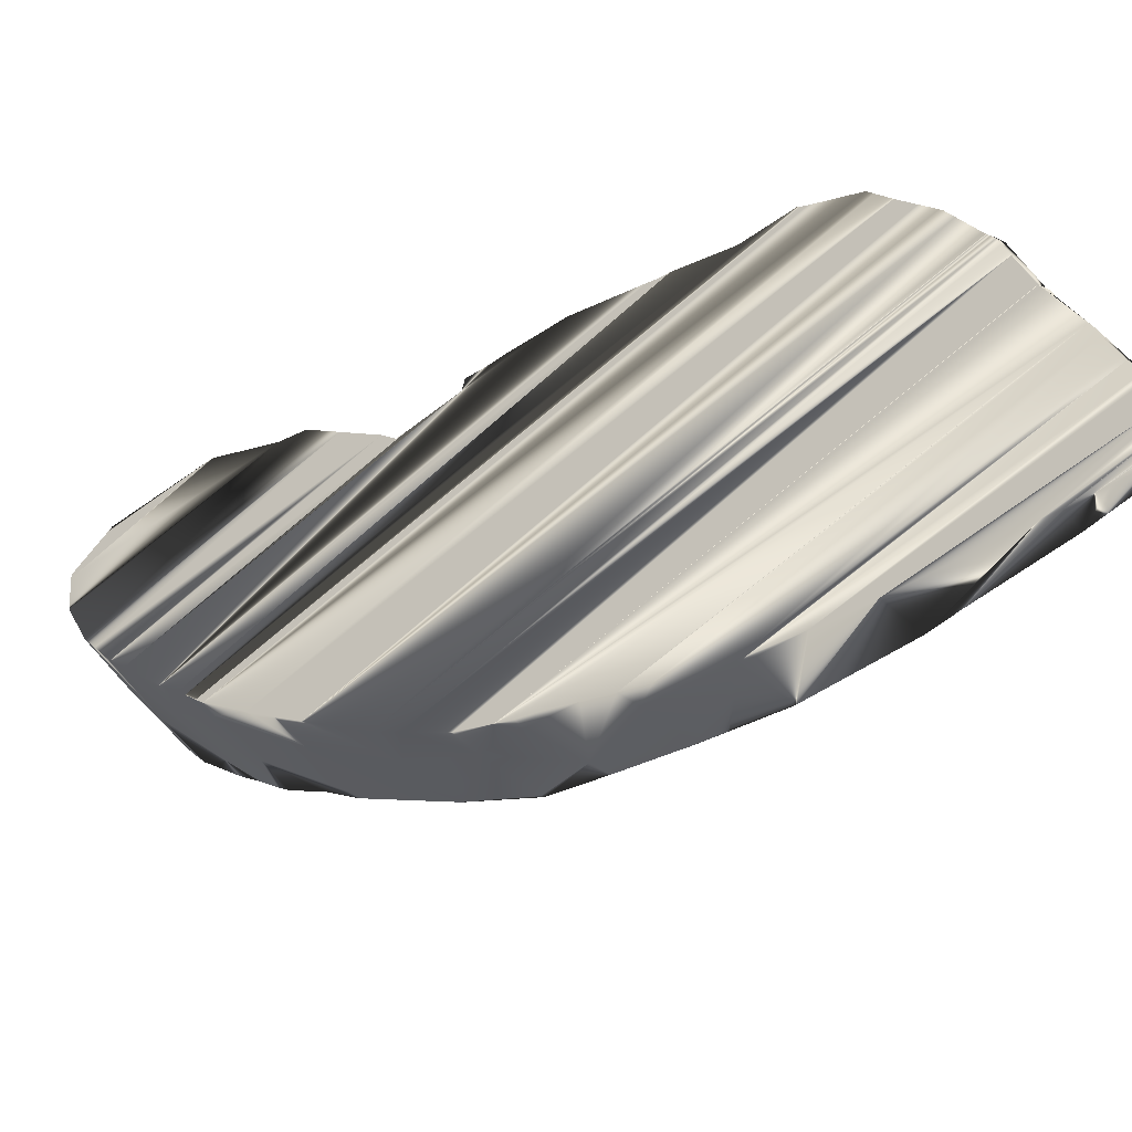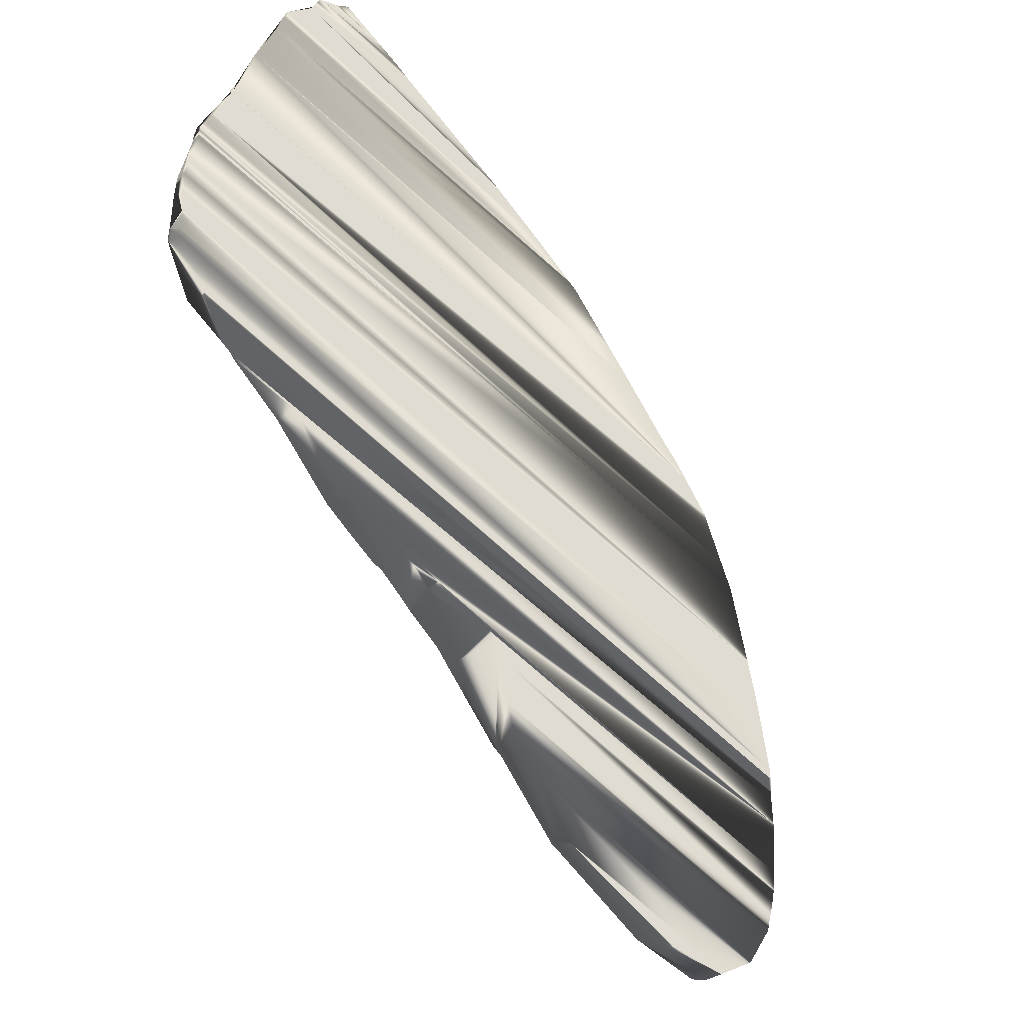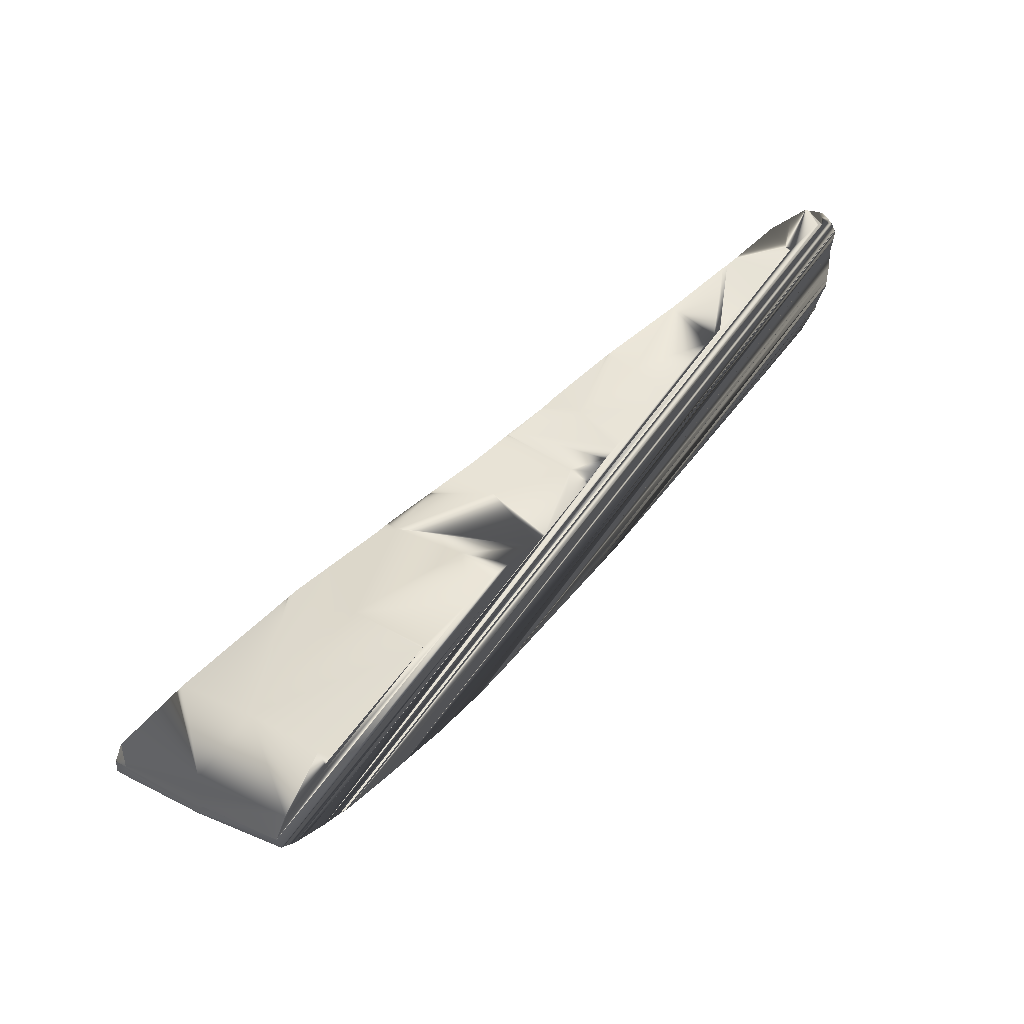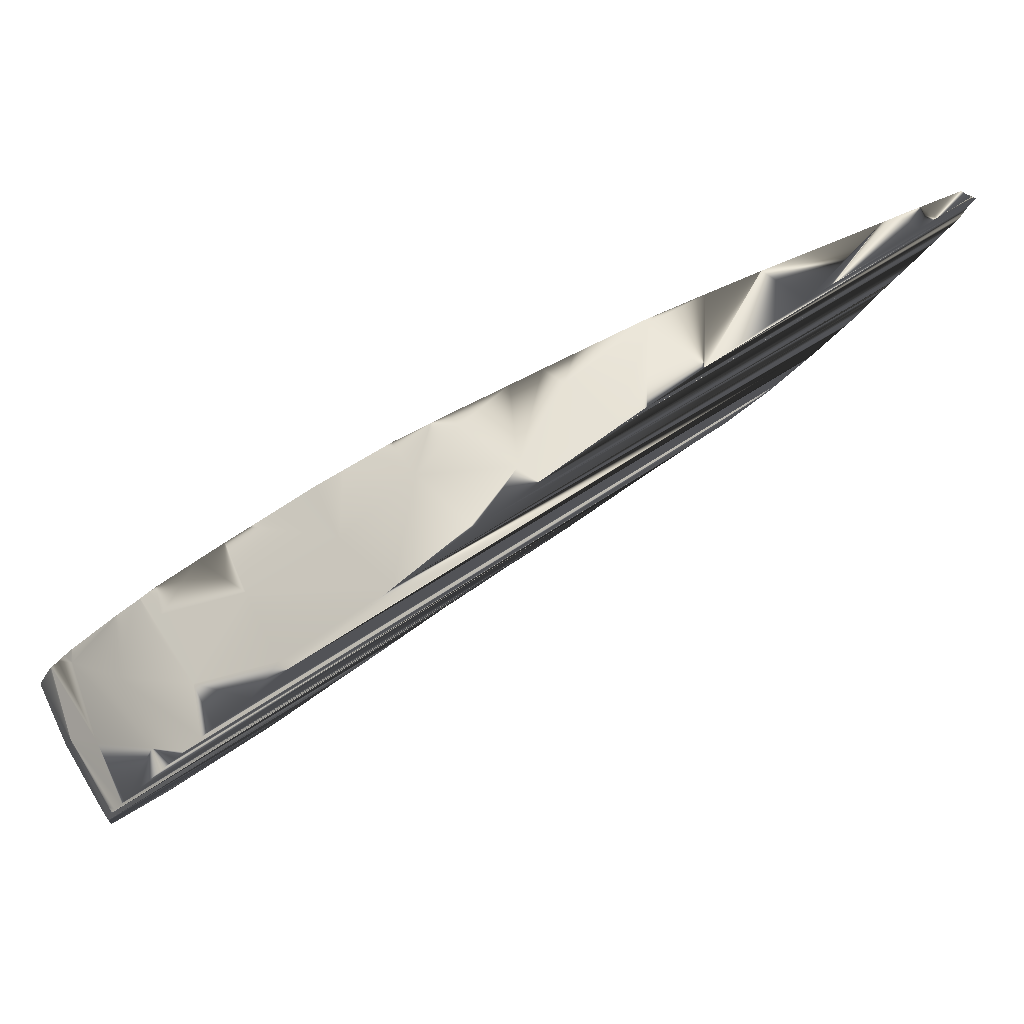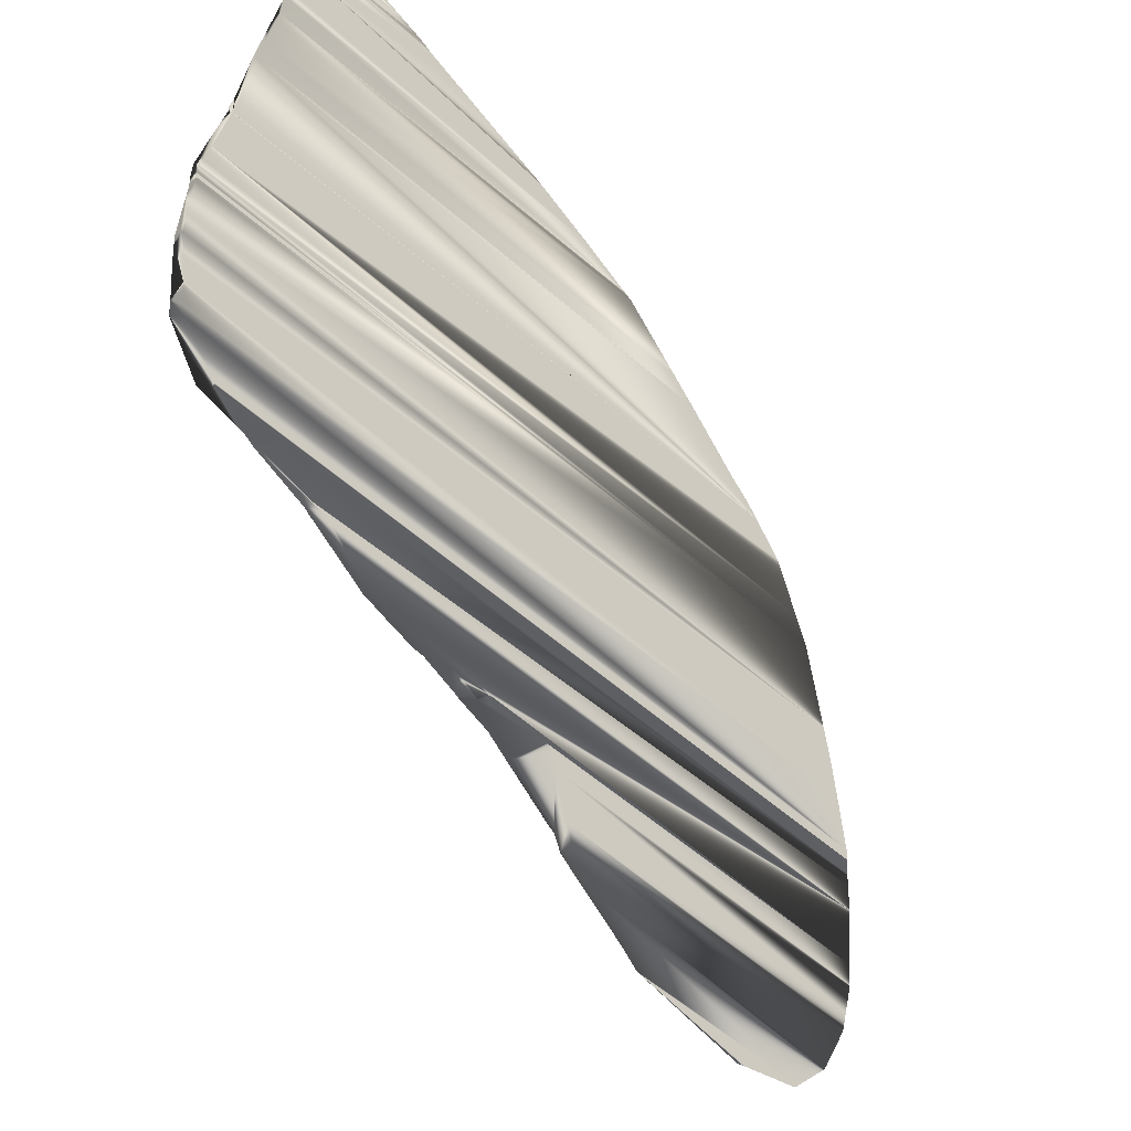
<metadata>
{"format":"obj","ext":"obj","renderer":"f3d","projection":"perspective","resolution":1024,"background":"white","views":[{"elev":56.6,"azim":-27.5,"up":"+Z"},{"elev":46.9,"azim":-150.4,"up":"+Z"},{"elev":71.6,"azim":-82.6,"up":"+Y"},{"elev":-28.5,"azim":-22.7,"up":"+Z"},{"elev":63.7,"azim":-151.7,"up":"+Z"}]}
</metadata>
<code>
v -16.02 -18.89 10.68
v -19.36 -13.74 8.151
v -19.95 -12.99 9.566
v -15.8 -19.23 12.67
v -20.13 -11.93 11.01
v -19.6 -12.56 9.512
v -19.09 -13.3 8.097
v -19.06 -15.69 11.06
v -18.52 -16.09 9.702
v -14.33 -20.17 12.67
v -18.95 -15.28 8.777
v -18.55 -12.42 10.16
v -10.97 -14.67 14.91
v -19.21 -14.7 7.999
v -7.089 -16.04 18.17
v -6.997 -16.25 18.24
v -18.2 -16.38 8.841
v -6.515 -22.7 18.65
v -12.76 -14.38 13.41
v -14.81 -13.69 11.69
v -19.26 -13.86 7.953
v -19.08 -13.3 8.101
v -19.32 -14.34 7.904
v -14.12 -13.96 12.27
v -6.182 -22.36 18.93
v -6.296 -22.48 18.83
v -6.166 -22.36 18.94
v -6.15 -22.35 18.95
v -6.155 -22.23 18.95
v -7.606 -22.56 17.73
v -7.822 -15.48 17.55
v -18.64 -15.69 8.477
v -6.647 -16.98 18.54
v -6.287 -18.19 18.84
v -6.277 -18.44 18.85
v -6.336 -18.01 18.8
v -11.54 -21.59 14.43
v -9.762 -22.13 15.92
v -17.74 -16.89 9.232
v -6.028 -21.01 19.06
v -6.023 -21.07 19.06
v -12.88 -20.96 13.31
v -6.042 -20.88 19.04
v -12.9 -20.95 13.29
v -14.04 -20.35 12.33
v -6.215 -19.52 18.9
v -6.223 -19.47 18.89
v -6.25 -19.24 18.87
v -14.98 -19.84 11.54
v -6.159 -22.11 18.95
v -19.03 -15.01 8.148
v -16.42 -13.15 10.34
v -18.19 -13.08 8.855
v -7.39 -15.81 17.91
v -7.552 -15.68 17.78
v -15.78 -13.35 10.87
v -19.09 -13.3 8.096
v -6.753 -16.74 18.45
v -17.32 -17.46 9.581
v -16.01 -18.89 10.68
v -16.01 -18.89 10.68
v -12.42 -21.18 13.7
v -14.93 -19.87 11.59
v -6.173 -19.81 18.94
v -19.23 -14.61 7.978
v -12.14 -14.54 13.93
v -12.66 -14.41 13.49
v -11.26 -14.49 15.36
v -8.158 -15.47 17.83
v -17.15 -17.65 9.727
v -18.53 -15.85 8.562
v -18.34 -16.17 8.722
v -19.31 -14.36 7.911
v -13.63 -14.16 12.68
v -14.01 -13.89 13.32
v -11.92 -14.53 14.11
v -9.84 -15.09 15.86
v -12.89 -20.95 13.32
v -18.79 -15.45 8.348
v -19.29 -14.44 7.929
v -16.28 -13.16 10.45
v -15.02 -19.82 11.58
v -17.43 -17.38 9.755
v -19.39 -14.26 8.043
v -19.27 -13.92 7.945
v -13.36 -14.27 12.9
v -18.08 -13.05 8.944
v -16.69 -12.56 11.5
v -12.21 -14.33 14.57
v -11.45 -14.59 14.5
v -19.09 -13.3 8.096
v -14.99 -13.66 11.53
v -14.91 -13.62 11.85
v -12.7 -14.38 13.54
v -12.89 -20.95 13.3
v -6.553 -17.26 18.62
v -6.597 -17.09 18.58
v -6.618 -17.05 18.56
v -19.27 -15.54 11.53
v -14.71 -14.04 14.16
v -13.53 -14.13 14.85
v -13.1 -14.06 15.09
v -20.14 -11.92 11.03
v -17.3 -11.94 12.67
v -18.66 -16.34 11.88
v -6.242 -22.04 19.05
v -8.196 -22.19 17.92
v -7.206 -22.44 18.5
v -19.38 -15.34 11.47
v -7.145 -16.46 18.53
v -10.15 -14.9 16.79
v -19.66 -14.87 11.31
v -10.3 -14.87 16.71
v -10.48 -14.79 16.6
v -6.232 -22.26 19.06
v -6.248 -22.27 19.05
v -8.14 -22.21 17.96
v -6.411 -18.52 18.95
v -6.484 -17.98 18.91
v -6.664 -17.39 18.81
v -13.43 -20.48 14.9
v -13.91 -20.23 14.63
v -14.4 -19.97 14.34
v -6.371 -19.25 18.98
v -6.38 -19.19 18.97
v -6.377 -19.21 18.97
v -15.58 -19.36 13.66
v -6.383 -19.17 18.97
v -6.381 -19.18 18.97
v -8.092 -15.56 17.98
v -8.181 -15.49 17.93
v -20.32 -13.43 10.93
v -14.87 -13.8 14.07
v -7.417 -22.39 18.37
v -6.943 -16.8 18.65
v -18.32 -16.77 12.08
v -17.29 -11.94 12.68
v -15.38 -13.21 13.77
v -19.31 -11.72 11.51
v -17.99 -17.15 12.27
v -20.17 -13.84 11.01
v -20.16 -11.98 11.01
v -19.19 -15.68 11.58
v -6.37 -22.34 18.98
v -6.281 -22.27 19.03
v -6.383 -19.16 18.97
v -16.15 -19.02 13.33
v -6.428 -18.12 18.94
v -6.246 -21.94 19.05
v -10.35 -21.65 16.68
v -6.052 -21.48 19.16
v -12.2 -21.08 15.61
v -11.33 -21.36 16.11
v -11.32 -21.36 16.12
v -14.97 -19.67 14.01
v -15.31 -19.51 13.82
v -20.14 -13.82 10.76
v -13.39 -13.98 14.93
v -17.28 -11.95 12.67
v -19.2 -11.69 11.57
v -19.13 -11.77 11.36
v -17.96 -16.96 11.12
v -16.78 -18.32 11.74
v -19.51 -14.79 10.19
v -19.98 -13.51 9.457
v -20.39 -13.21 10.89
v -19.65 -14.23 9.158
v -15.38 -12.98 12.99
v -14.56 -14.06 14.25
v -14.14 -14.09 14.49
v -12.85 -14.1 15.24
v -19.46 -15.2 11.42
v -20.23 -13.69 10.97
v -13.35 -14.08 14.54
v -13.6 -20.44 14.3
v -15.17 -19.6 13.56
v -17.16 -18.12 12.75
v -20.03 -14.12 11.09
v -20.41 -13.15 10.87
v -15.8 -12.74 13.54
v -16.27 -12.56 13.26
v -12.71 -14.11 15.32
v -20.41 -12.45 10.87
v -8.226 -15.46 17.91
v -12.35 -21.03 15.53
v -16.8 -18.44 12.96
v -20.42 -12.51 10.87
v -17.25 -11.96 12.7
v -12 -14.25 15.73
v -11.67 -14.32 15.92
v -7.303 -16.16 18.44
v -9.228 -22.23 16.37
v -6.518 -22.45 18.89
v -6.509 -22.44 18.9
v -6.502 -22.68 18.66
v -7.369 -16.03 18.4
v -7.841 -22.3 18.13
v -11.52 -21.6 14.45
v -11.48 -21.61 14.48
v -9.74 -15.13 15.94
v -9.163 -15.31 17.37
v -8.751 -15.38 17.6
v -8.633 -15.39 16.87
v -9.181 -15.31 17.35
v -8.687 -15.38 16.83
v -6.766 -17.11 18.75
v -6.698 -17.12 18.7
v -6.624 -22.58 18.83
v -7.269 -22.6 18.02
v -12.29 -21.08 15.44
v -10.34 -21.65 16.68
v -10.13 -14.91 16.8
v -8.775 -15.34 16.75
v -8.681 -15.39 17.64
v -8.52 -15.41 16.97
v -6.433 -17.72 18.72
v -6.265 -22.27 19.04
v -6.259 -18.92 18.86
v -6.422 -18.26 18.95
v -5.973 -21.55 19.1
v -6.237 -22.15 19.05
v -6.459 -18.03 18.93
v -6.38 -17.9 18.76
v -6.512 -17.89 18.9
v -6.494 -17.95 18.91
v -6.399 -17.85 18.75
v -6.069 -21.35 19.15
v -5.988 -21.4 19.09
v -6.106 -21.04 19.13
v -6.112 -20.99 19.13
v -6.126 -20.88 19.12
v -6.153 -20.66 19.1
v -6.173 -20.49 19.09
v -6.063 -20.67 19.03
v -6.201 -20.26 19.08
v -6.093 -20.38 19
v -6.207 -20.2 19.07
v -6.101 -20.3 19
v -6.208 -20.19 19.07
v -6.211 -20.17 19.07
v -6.102 -20.29 18.99
v -6.105 -20.26 18.99
v -6.381 -19.19 18.97
v -6.223 -19.47 18.89
v -6.223 -19.46 18.89
v -6.381 -19.19 18.97
v -6.225 -19.45 18.89
v -6.229 -19.3 18.89
f 176 4 10
f 162 1 163
f 6 2 3
f 210 175 78
f 4 1 82
f 9 83 162
f 165 2 84
f 5 6 3
f 168 93 88
f 159 12 161
f 4 82 10
f 162 83 1
f 6 7 2
f 4 163 1
f 8 9 162
f 3 2 165
f 175 10 78
f 157 11 164
f 161 12 5
f 159 88 12
f 157 167 11
f 5 12 6
f 65 13 14
f 32 54 71
f 71 15 72
f 66 90 65
f 80 66 65
f 72 16 17
f 209 195 18
f 19 67 80
f 73 19 80
f 92 20 21
f 56 92 21
f 91 56 21
f 52 81 22
f 53 52 22
f 74 86 23
f 24 74 23
f 85 24 23
f 25 26 30
f 27 25 30
f 28 27 30
f 29 28 30
f 192 29 30
f 203 215 79
f 205 203 79
f 213 205 79
f 200 213 79
f 77 200 79
f 51 77 79
f 31 55 32
f 79 31 32
f 97 96 59
f 98 97 59
f 33 98 59
f 39 33 59
f 34 35 61
f 36 34 61
f 223 36 61
f 226 223 61
f 216 226 61
f 70 216 61
f 228 220 37
f 62 228 37
f 199 50 38
f 17 58 39
f 40 41 62
f 42 40 62
f 234 43 44
f 236 234 44
f 45 236 44
f 241 238 45
f 242 241 45
f 63 242 45
f 46 64 49
f 47 46 49
f 244 47 49
f 245 244 49
f 247 245 49
f 248 247 49
f 48 248 49
f 218 48 49
f 60 218 49
f 29 192 38
f 29 38 50
f 15 71 54
f 77 51 14
f 77 14 13
f 52 53 87
f 54 32 55
f 90 66 76
f 66 80 67
f 16 72 15
f 56 91 57
f 56 57 22
f 56 22 81
f 195 209 30
f 195 30 26
f 24 85 21
f 24 21 20
f 13 65 90
f 19 73 23
f 19 23 86
f 58 17 16
f 31 79 215
f 216 70 59
f 216 59 96
f 236 45 238
f 50 199 198
f 50 198 37
f 50 37 220
f 218 60 61
f 218 61 35
f 33 39 58
f 228 62 41
f 40 42 95
f 40 95 44
f 40 44 43
f 242 63 49
f 242 49 64
f 210 78 62
f 210 62 37
f 32 71 11
f 167 165 65
f 167 65 14
f 94 89 66
f 94 66 67
f 77 13 68
f 52 87 12
f 69 15 54
f 49 63 82
f 59 70 83
f 164 11 71
f 164 71 72
f 51 79 11
f 23 73 84
f 7 6 53
f 7 53 22
f 74 24 75
f 90 76 89
f 68 200 77
f 42 62 78
f 79 32 11
f 165 84 80
f 165 80 65
f 76 66 89
f 12 88 81
f 12 81 52
f 10 82 63
f 10 63 45
f 1 83 70
f 1 70 61
f 9 164 72
f 9 72 17
f 11 167 14
f 11 14 51
f 73 80 84
f 82 1 60
f 82 60 49
f 83 9 39
f 83 39 59
f 84 2 85
f 84 85 23
f 22 57 7
f 20 92 93
f 75 174 86
f 75 86 74
f 2 7 91
f 2 91 21
f 6 12 87
f 6 87 53
f 93 75 24
f 93 24 20
f 67 19 94
f 88 93 56
f 88 56 81
f 89 68 13
f 89 13 90
f 78 10 45
f 78 45 44
f 61 60 1
f 17 39 9
f 21 85 2
f 57 91 7
f 92 56 93
f 174 94 19
f 174 19 86
f 95 42 78
f 31 215 69
f 54 55 69
f 55 31 69
f 44 95 78
f 207 216 96
f 96 97 207
f 97 98 207
f 98 33 207
f 33 58 207
f 173 141 133
f 166 132 138
f 135 140 206
f 136 140 135
f 184 99 131
f 214 99 184
f 202 99 214
f 109 99 202
f 169 178 170
f 100 178 169
f 141 178 100
f 171 101 182
f 102 101 171
f 158 101 102
f 181 179 180
f 187 179 181
f 104 142 188
f 103 142 104
f 108 208 193
f 196 105 191
f 143 105 196
f 99 143 130
f 106 107 221
f 149 107 106
f 211 107 149
f 134 108 194
f 185 152 229
f 204 109 201
f 172 109 204
f 105 136 110
f 111 172 212
f 112 172 111
f 114 112 113
f 190 112 114
f 189 112 190
f 101 112 189
f 178 112 101
f 197 134 144
f 217 197 145
f 116 197 217
f 115 197 116
f 117 197 115
f 186 147 118
f 148 186 219
f 177 186 148
f 119 177 222
f 225 177 119
f 224 177 225
f 120 177 224
f 140 177 120
f 154 150 151
f 152 153 227
f 231 185 230
f 232 185 231
f 233 185 232
f 121 185 233
f 122 121 235
f 239 122 237
f 240 122 239
f 123 122 240
f 126 127 124
f 125 127 126
f 243 127 125
f 246 127 243
f 129 127 246
f 128 127 129
f 146 127 128
f 147 127 146
f 130 131 99
f 133 132 173
f 133 138 132
f 194 144 134
f 135 110 136
f 188 137 104
f 101 170 178
f 138 179 166
f 138 180 179
f 115 107 117
f 115 221 107
f 110 191 105
f 104 139 103
f 104 160 139
f 120 206 140
f 100 133 141
f 189 182 101
f 181 183 187
f 181 142 183
f 181 188 142
f 202 201 109
f 196 130 143
f 144 145 197
f 204 212 172
f 193 194 108
f 111 113 112
f 118 219 186
f 146 118 147
f 148 222 177
f 149 150 211
f 149 151 150
f 227 229 152
f 151 153 154
f 151 227 153
f 229 230 185
f 233 235 121
f 235 237 122
f 240 155 123
f 240 156 155
f 240 127 156
f 240 124 127
f 109 172 9
f 109 9 8
f 141 173 157
f 133 100 93
f 133 93 168
f 101 158 174
f 160 104 159
f 160 159 161
f 206 120 207
f 122 123 10
f 122 10 175
f 127 147 4
f 127 4 176
f 140 136 162
f 140 162 163
f 99 109 8
f 112 178 157
f 112 157 164
f 166 179 165
f 166 165 167
f 103 139 161
f 103 161 5
f 138 133 168
f 169 170 174
f 169 174 75
f 171 182 89
f 171 89 94
f 121 122 175
f 172 112 164
f 172 164 9
f 173 132 157
f 142 103 5
f 100 169 75
f 100 75 93
f 158 102 174
f 104 137 159
f 185 121 175
f 185 175 210
f 123 155 176
f 123 176 10
f 156 127 176
f 177 140 163
f 143 99 8
f 178 141 157
f 132 166 167
f 132 167 157
f 131 130 69
f 147 186 4
f 136 105 162
f 179 187 165
f 181 180 168
f 181 168 88
f 182 189 89
f 183 142 5
f 183 5 3
f 139 160 161
f 180 138 168
f 170 101 174
f 137 188 159
f 102 171 94
f 102 94 174
f 190 114 68
f 184 131 69
f 152 185 210
f 155 156 176
f 186 177 163
f 186 163 4
f 105 143 8
f 105 8 162
f 187 183 3
f 187 3 165
f 188 181 88
f 188 88 159
f 189 190 68
f 189 68 89
f 191 110 16
f 196 191 16
f 196 16 15
f 197 117 192
f 197 192 30
f 193 208 18
f 194 193 18
f 194 18 195
f 130 196 15
f 130 15 69
f 107 211 38
f 117 107 38
f 117 38 192
f 134 197 30
f 108 134 30
f 108 30 209
f 150 154 198
f 150 198 199
f 114 113 200
f 114 200 68
f 201 202 203
f 204 201 203
f 204 203 205
f 135 206 207
f 135 207 58
f 110 135 58
f 110 58 16
f 208 108 209
f 208 209 18
f 153 152 210
f 153 210 37
f 154 153 37
f 154 37 198
f 211 150 199
f 211 199 38
f 212 204 205
f 111 212 205
f 111 205 213
f 214 184 69
f 214 69 215
f 202 214 215
f 202 215 203
f 113 111 213
f 113 213 200
f 146 128 48
f 146 48 218
f 144 194 195
f 144 195 26
f 145 144 26
f 145 26 25
f 120 224 216
f 120 216 207
f 217 145 25
f 116 217 25
f 116 25 27
f 115 116 27
f 115 27 28
f 118 146 218
f 219 118 218
f 219 218 35
f 148 219 35
f 148 35 34
f 222 148 34
f 222 34 36
f 151 149 50
f 151 50 220
f 221 115 28
f 106 221 28
f 106 28 29
f 149 106 29
f 149 29 50
f 119 222 36
f 119 36 223
f 225 119 223
f 225 223 226
f 224 225 226
f 224 226 216
f 227 151 220
f 227 220 228
f 229 227 228
f 229 228 41
f 230 229 41
f 230 41 40
f 231 230 40
f 231 40 43
f 232 231 43
f 233 232 43
f 233 43 234
f 235 233 234
f 235 234 236
f 237 235 236
f 237 236 238
f 239 237 238
f 239 238 241
f 240 239 241
f 240 241 242
f 124 240 242
f 126 124 242
f 126 242 64
f 125 126 64
f 125 64 46
f 243 125 46
f 243 46 47
f 243 47 244
f 128 129 248
f 128 248 48
f 243 244 245
f 246 243 245
f 246 245 247
f 129 246 247
f 129 247 248

</code>
